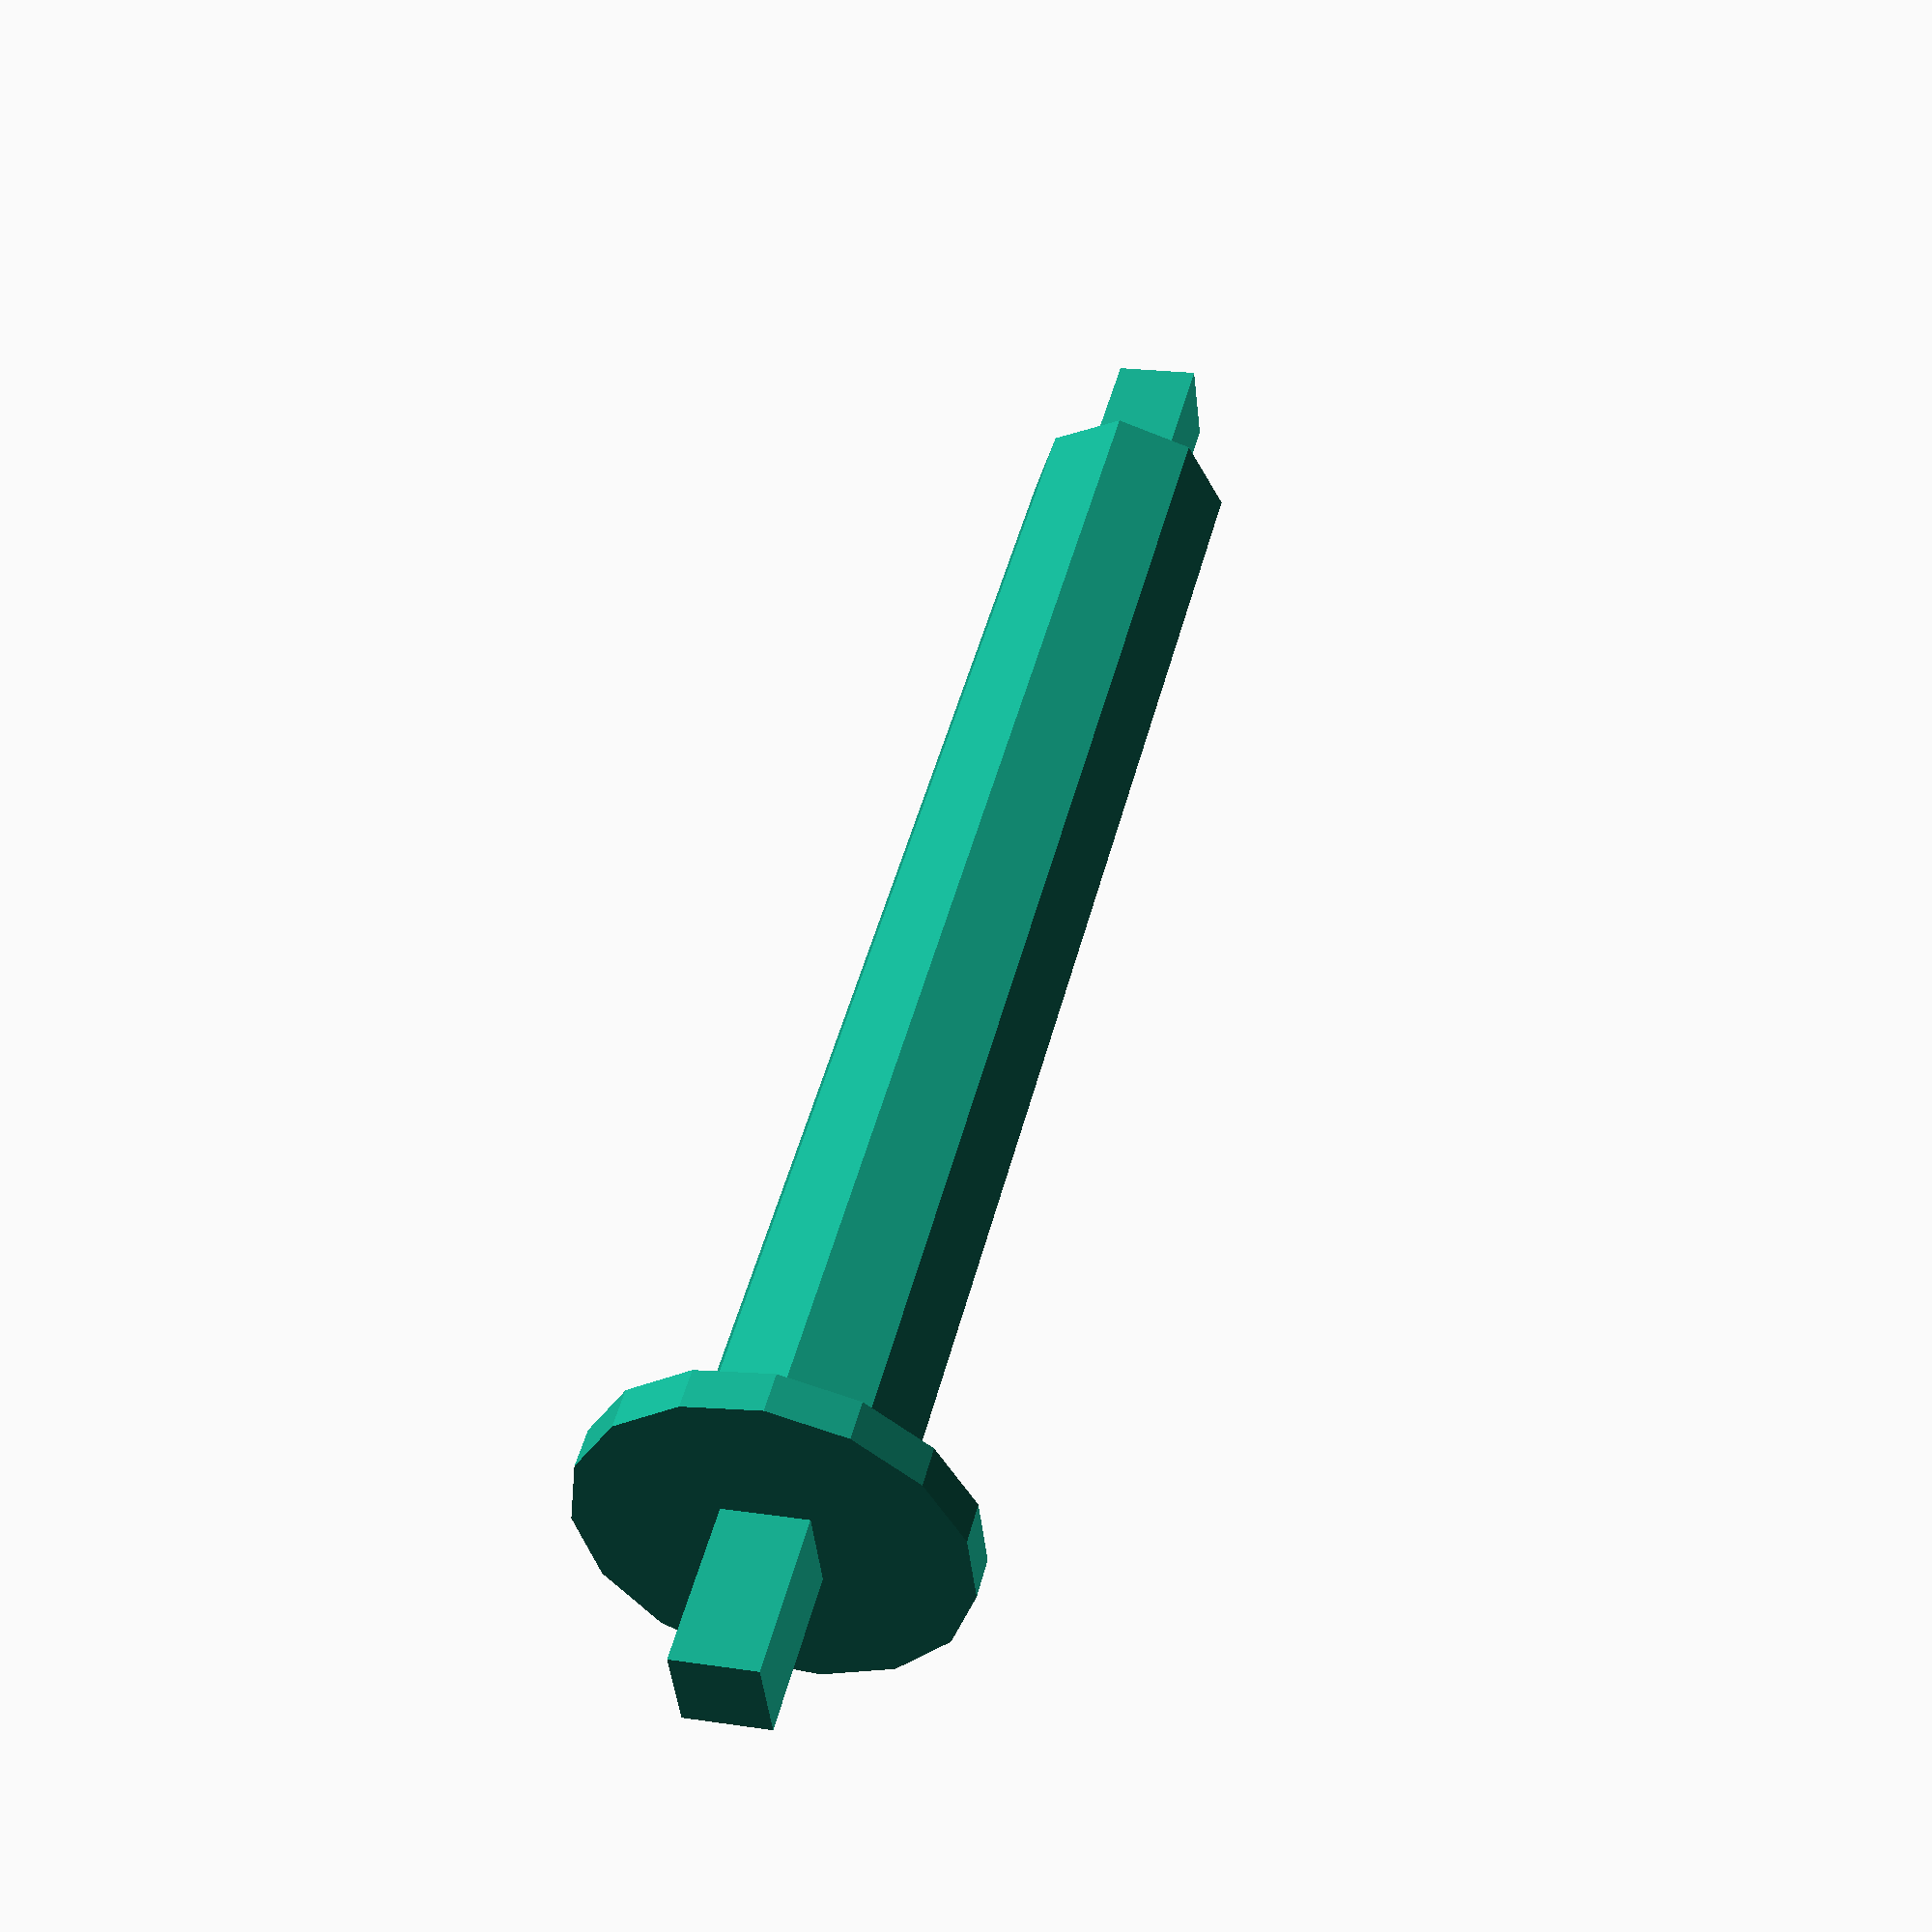
<openscad>
 rotate([0,90,0]) cylinder(35,2.5,2.5);
 rotate([0,90,0]) cylinder(1,4.5,4.5);

 translate([-2,0,0]) cube([4,2,2], center=true);
 translate([37,0,0]) cube([4,2,2], center=true);
</openscad>
<views>
elev=159.2 azim=155.4 roll=254.8 proj=p view=solid
</views>
